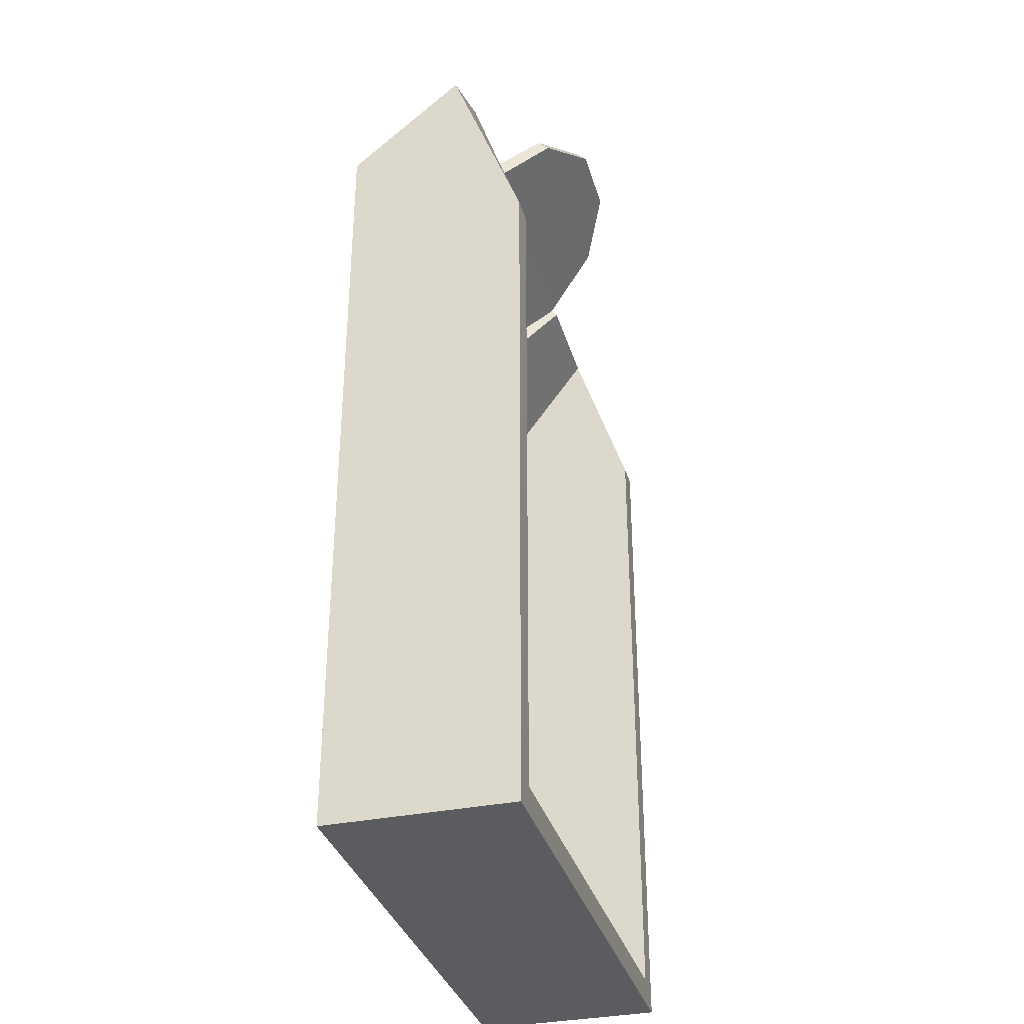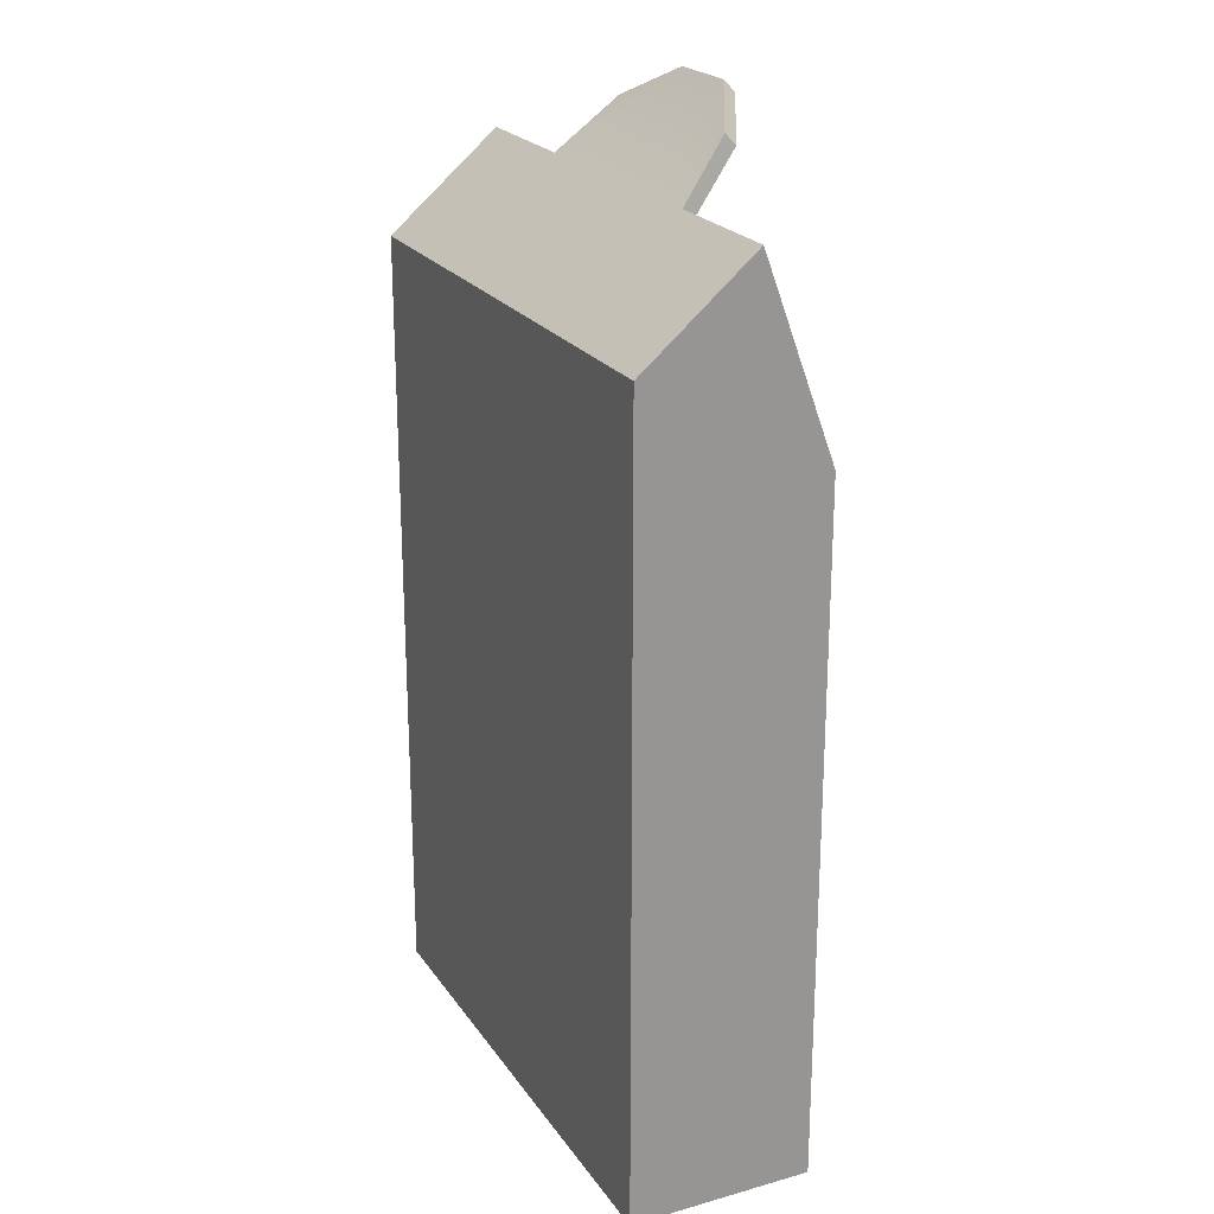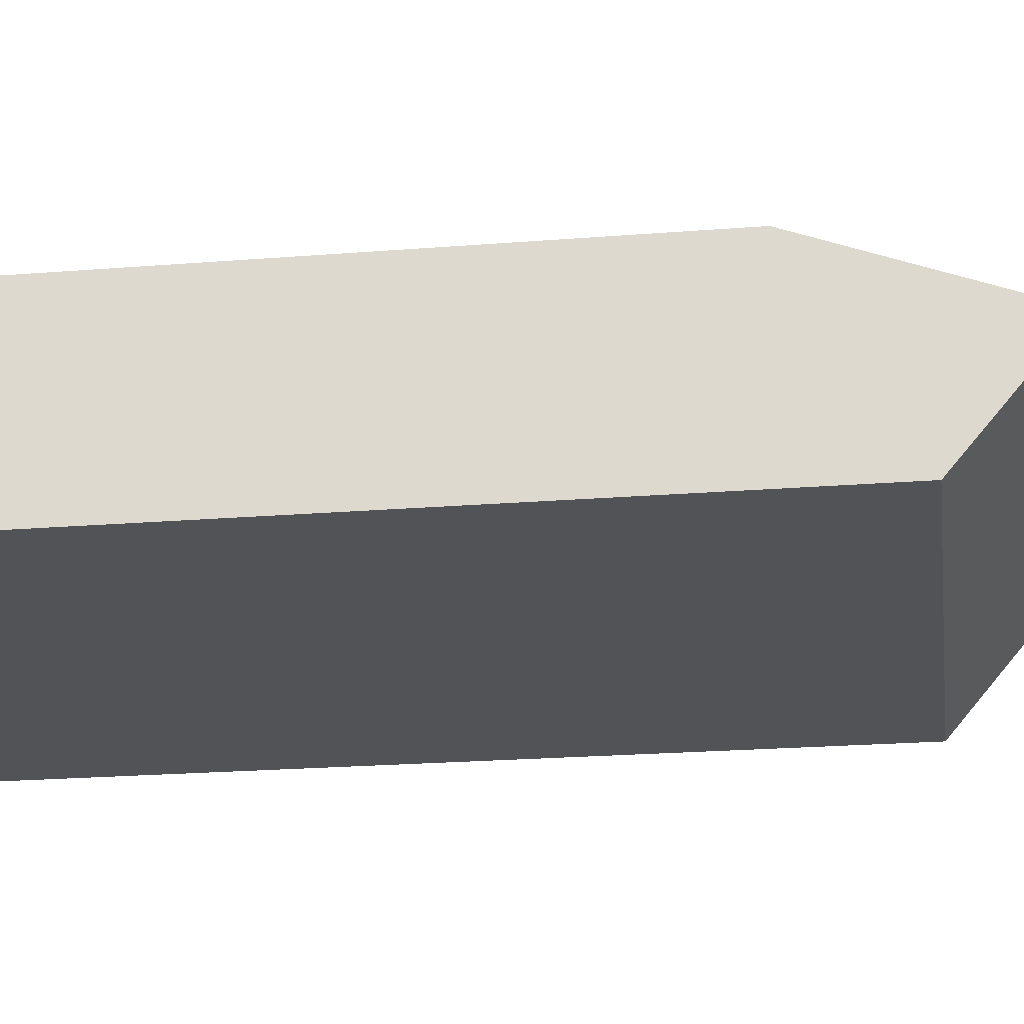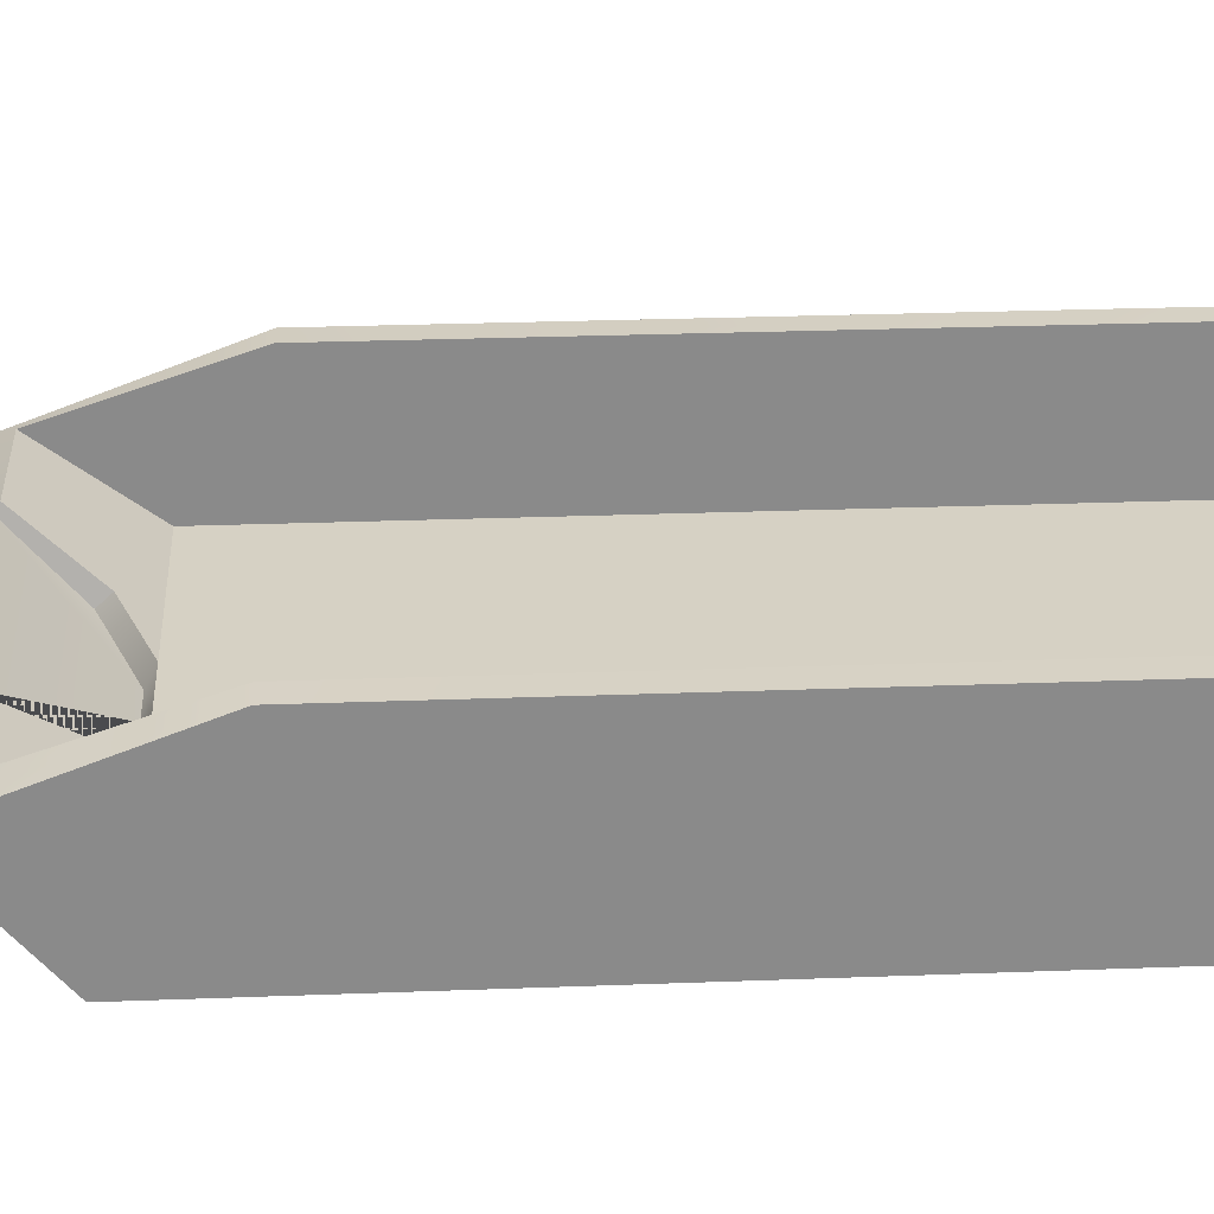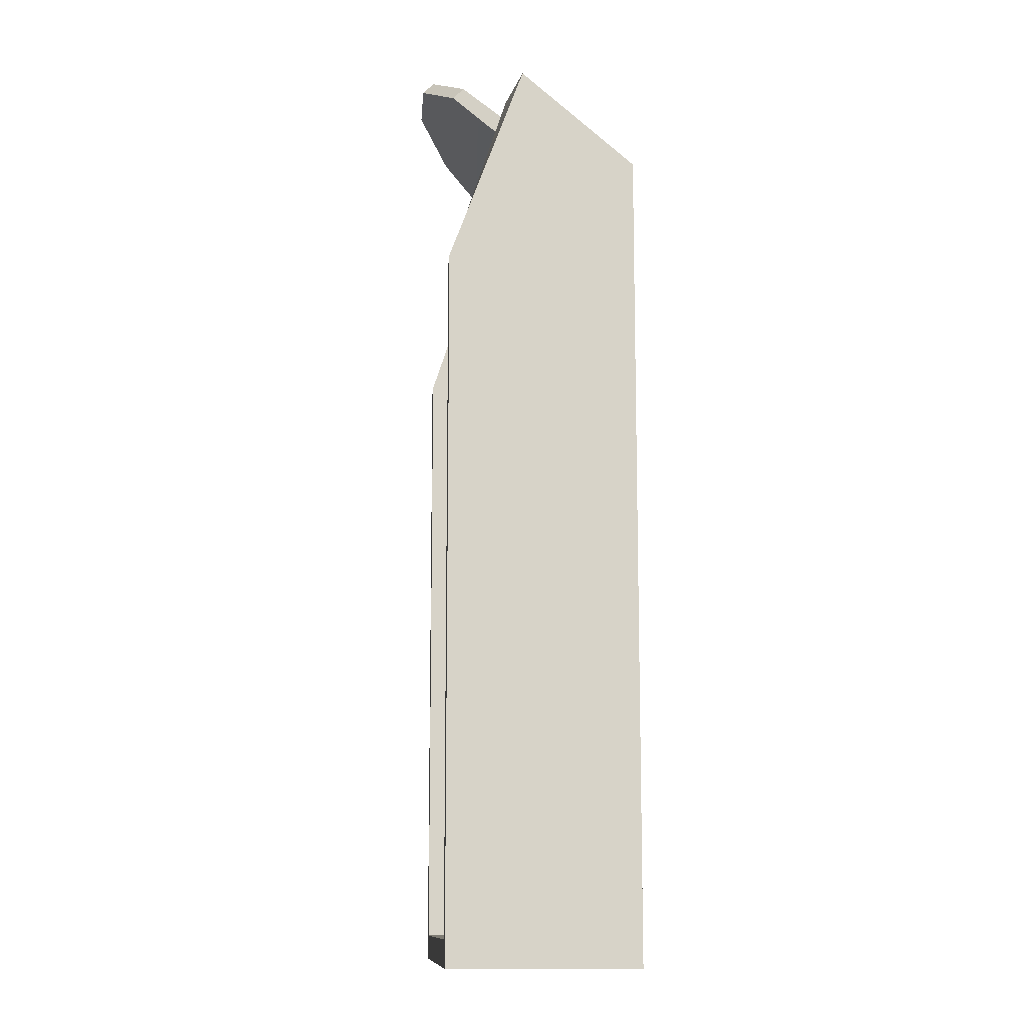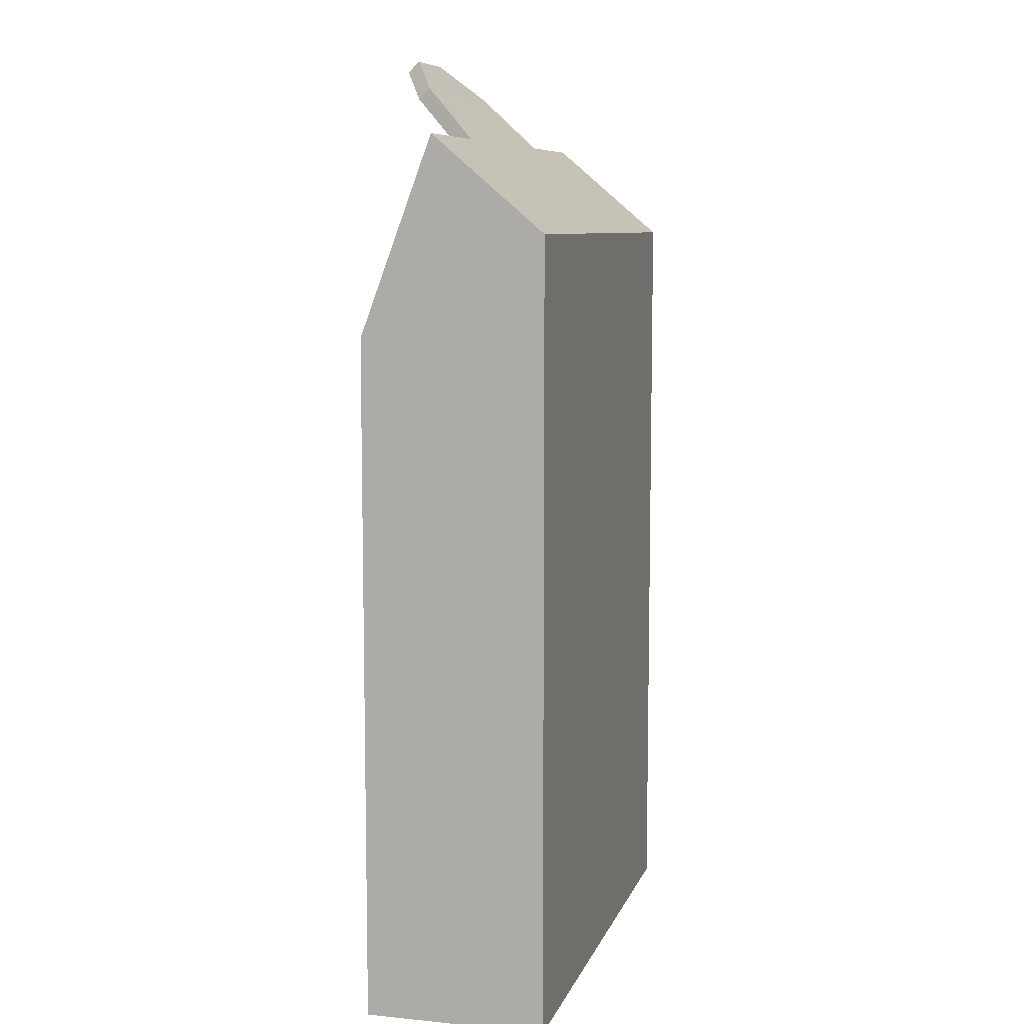
<metadata>
{"format":"obj","ext":"obj","renderer":"f3d","projection":"perspective","resolution":1024,"background":"white","views":[{"elev":-34.3,"azim":105.5,"up":"+Z"},{"elev":22.5,"azim":64.4,"up":"+Z"},{"elev":-22.4,"azim":-82.1,"up":"+Y"},{"elev":26.9,"azim":86.6,"up":"+Y"},{"elev":-11.7,"azim":-94.1,"up":"+Z"},{"elev":8.3,"azim":-74.8,"up":"+Z"}]}
</metadata>
<code>
g default
v -0.5 0.35 0.5598
v -0.5 0 0.75
v -0.5 0.2117 0.93
v -0.4687 0.2301 0.9047
v -0.5 0.35 -0.75
v -0.5 0 -0.75
v 0.5 0 0.75
v 0.5 0.2117 0.93
v -0.2369 0.2301 0.9047
v -0.45 0.35 0.5601
v -0.45 0.35 -0.7
v 0.5 0.35 -0.75
v 0.5 0 -0.75
v 0.5 0.35 0.5598
v 0.2369 0.2301 0.9047
v -0.45 0.2411 0.8895
v -0.45 0.1 0.5601
v -0.45 0.1 -0.7
v 0.45 0.35 -0.7
v 0.4687 0.2301 0.9047
v 0.07661 0.06253 0.7187
v -0.07661 0.06253 0.7187
v -0.237 0.2411 0.8895
v -0.45 0.1 0.7
v 0.45 0.1 -0.7
v 0.45 0.1 0.5601
v 0.45 0.35 0.5601
v 0.45 0.2411 0.8895
v 0.1805 0.1204 0.7806
v 0.07759 0.1 0.7
v -0.07759 0.1 0.7
v -0.1805 0.1204 0.7806
v -0.184 0.1417 0.756
v 0.45 0.1 0.7
v 0.237 0.2411 0.8895
v 0.184 0.1417 0.756
v -0.1901 0.3114 1.031
v -0.1901 0.3329 1.01
v -0.07262 0.371 1.092
v -0.07262 0.3925 1.071
v 0.1901 0.3329 1.01
v 0.1901 0.3114 1.031
v 0.07262 0.371 1.092
v 0.07262 0.3925 1.071
v -0.2432 0.2117 0.93
v -0.2432 0.2117 0.93
v 0.2399 0.2117 0.93
g shelf
f 1 2 3
f 10 1 3 4 16
f 1 5 6 2
f 3 2 7 8 47 45
f 16 4 3 9 23
f 10 11 5 1
f 5 12 13 6
f 2 6 13 7
f 3 45 46
f 7 14 8
f 46 9 3
f 17 18 11 10 24
f 11 19 12 5
f 13 12 14 7
f 20 8 14 27 28
f 15 8 20 28 35
f 15 21 22 9
f 19 11 18 25
f 26 25 18 17 24 31 30 34
f 19 27 14 12
f 29 21 15
f 30 31 22 21
f 9 22 32
f 23 9 32 33
f 16 23 33 31 24
f 27 19 25 26 34
f 29 15 35 36
f 30 21 29 36
f 32 22 31 33
f 35 28 34 30 36
f 37 38 9 46
f 37 39 40 38
f 38 40 9
f 39 43 44 40
f 43 42 41 44
f 15 47 8
f 42 47 15 41
f 43 47 42
f 15 44 41
f 9 40 44 15
f 45 39 37 46
f 45 47 43 39
f 24 10 16
f 27 34 28

</code>
